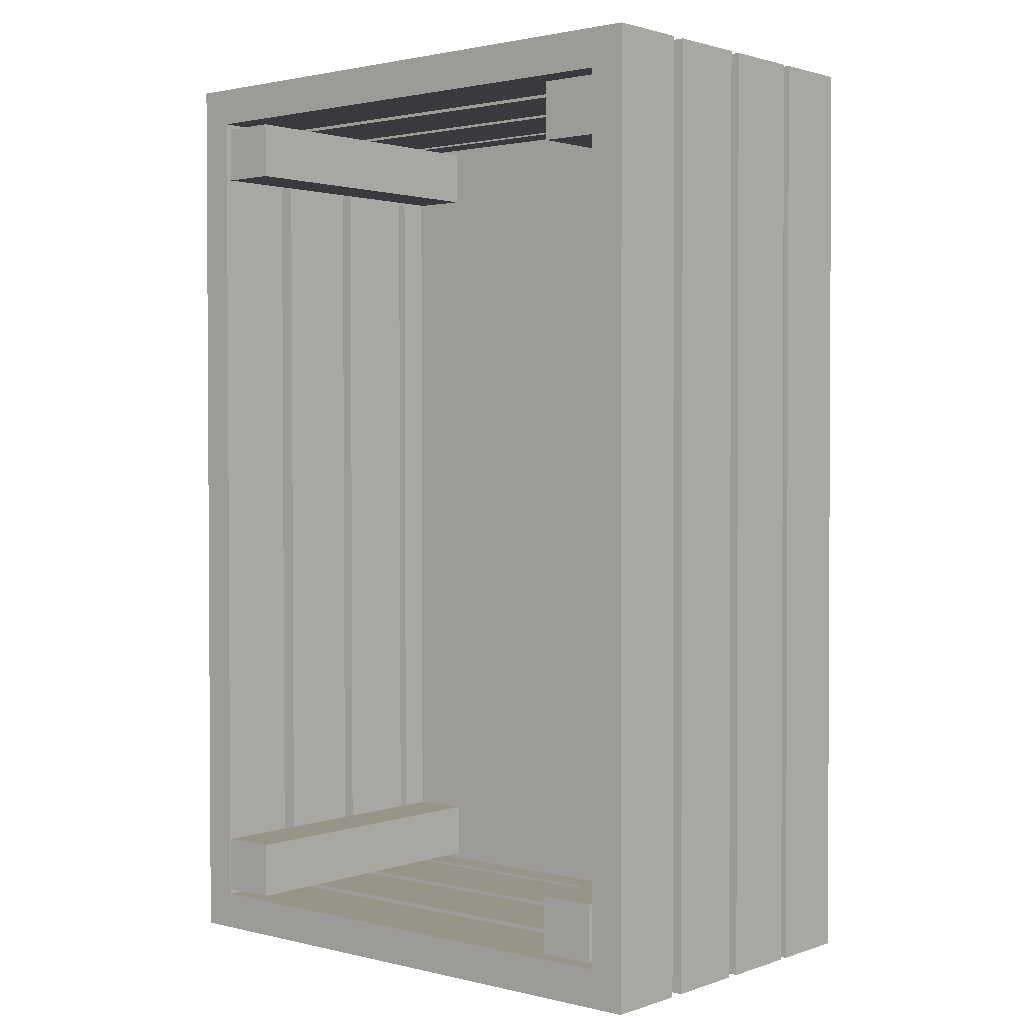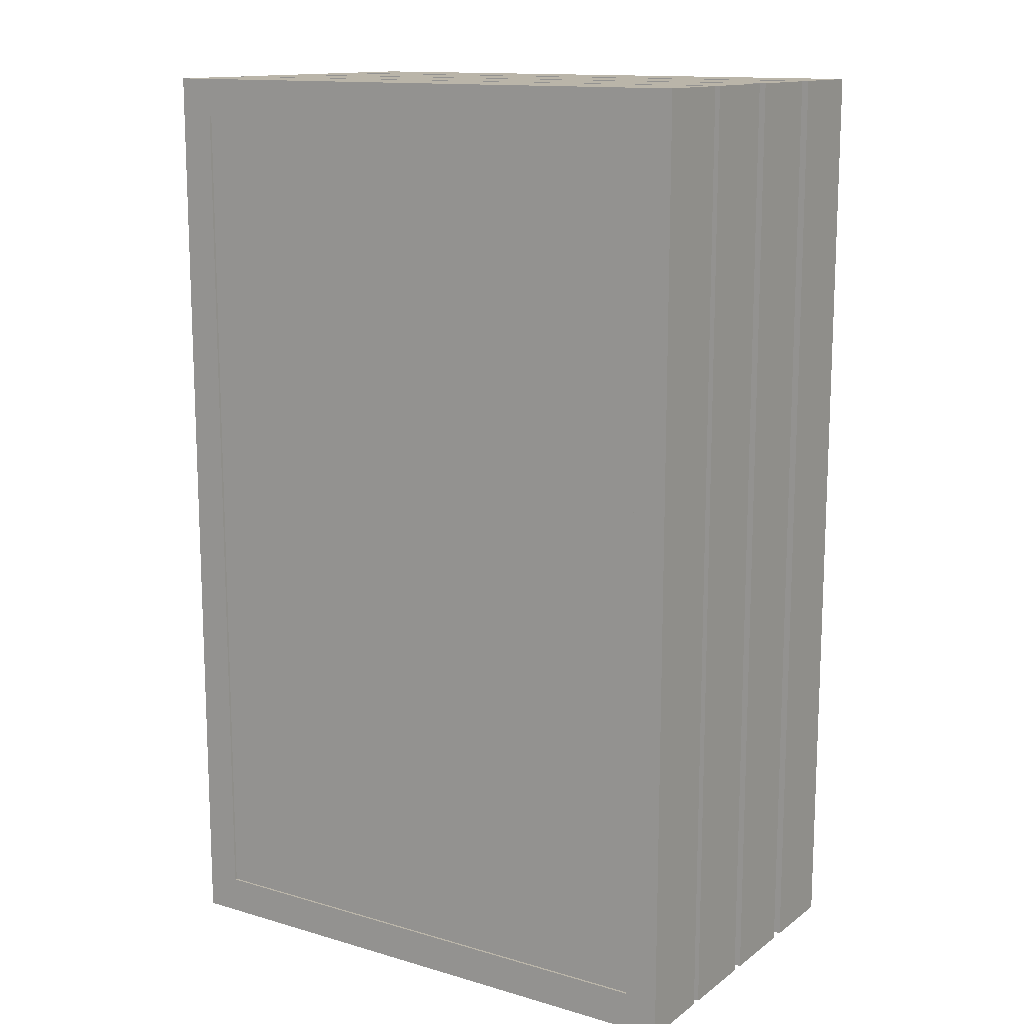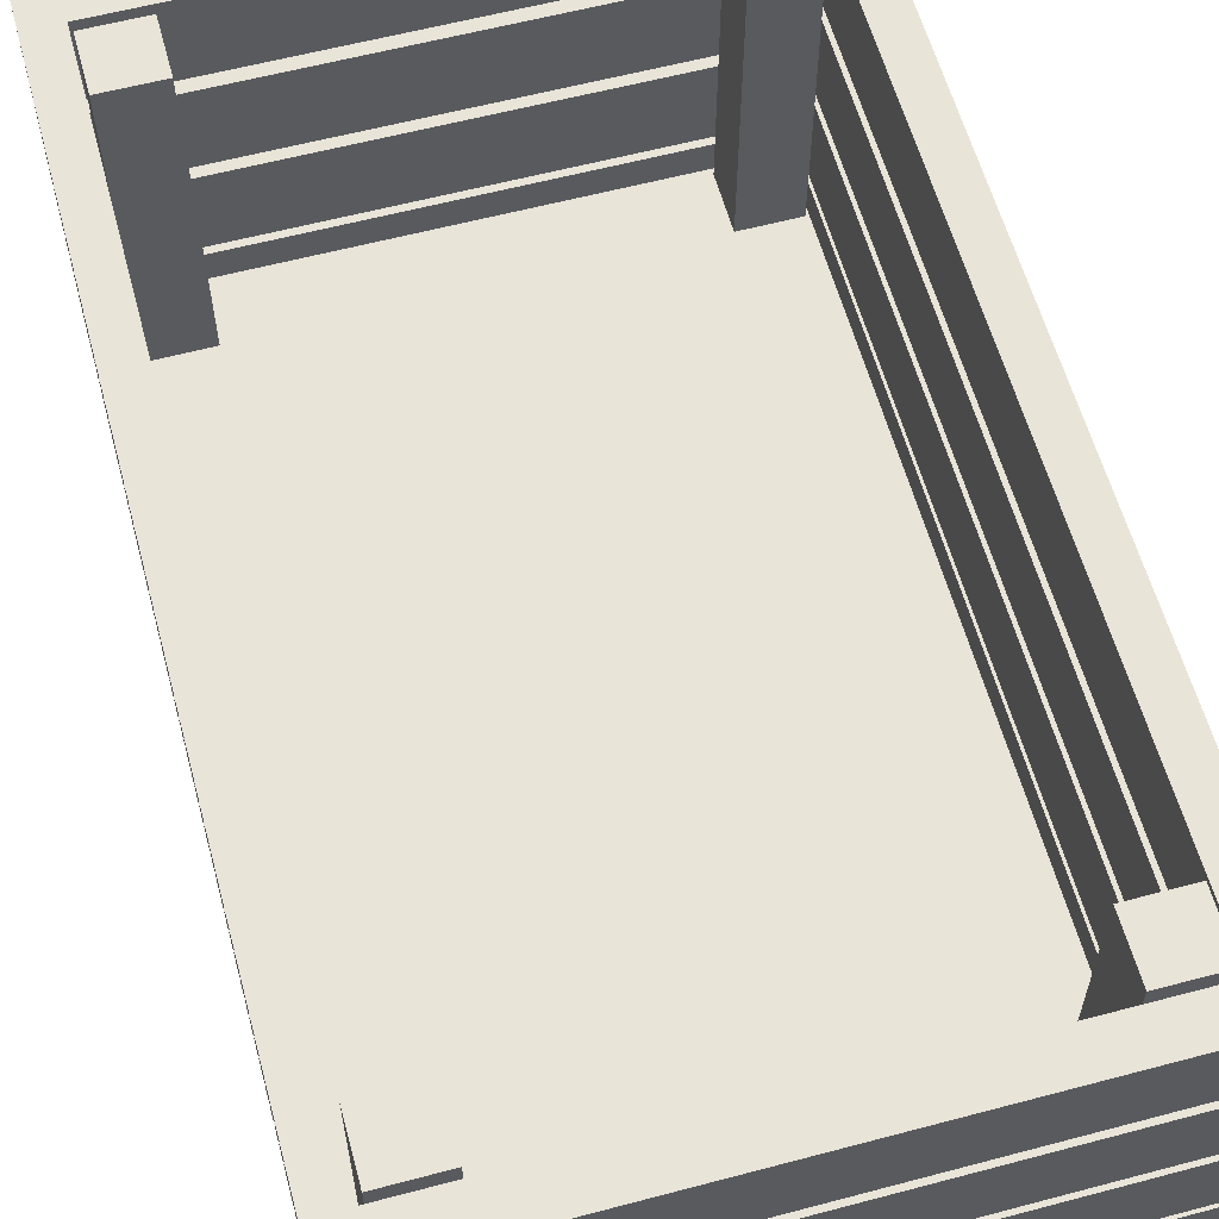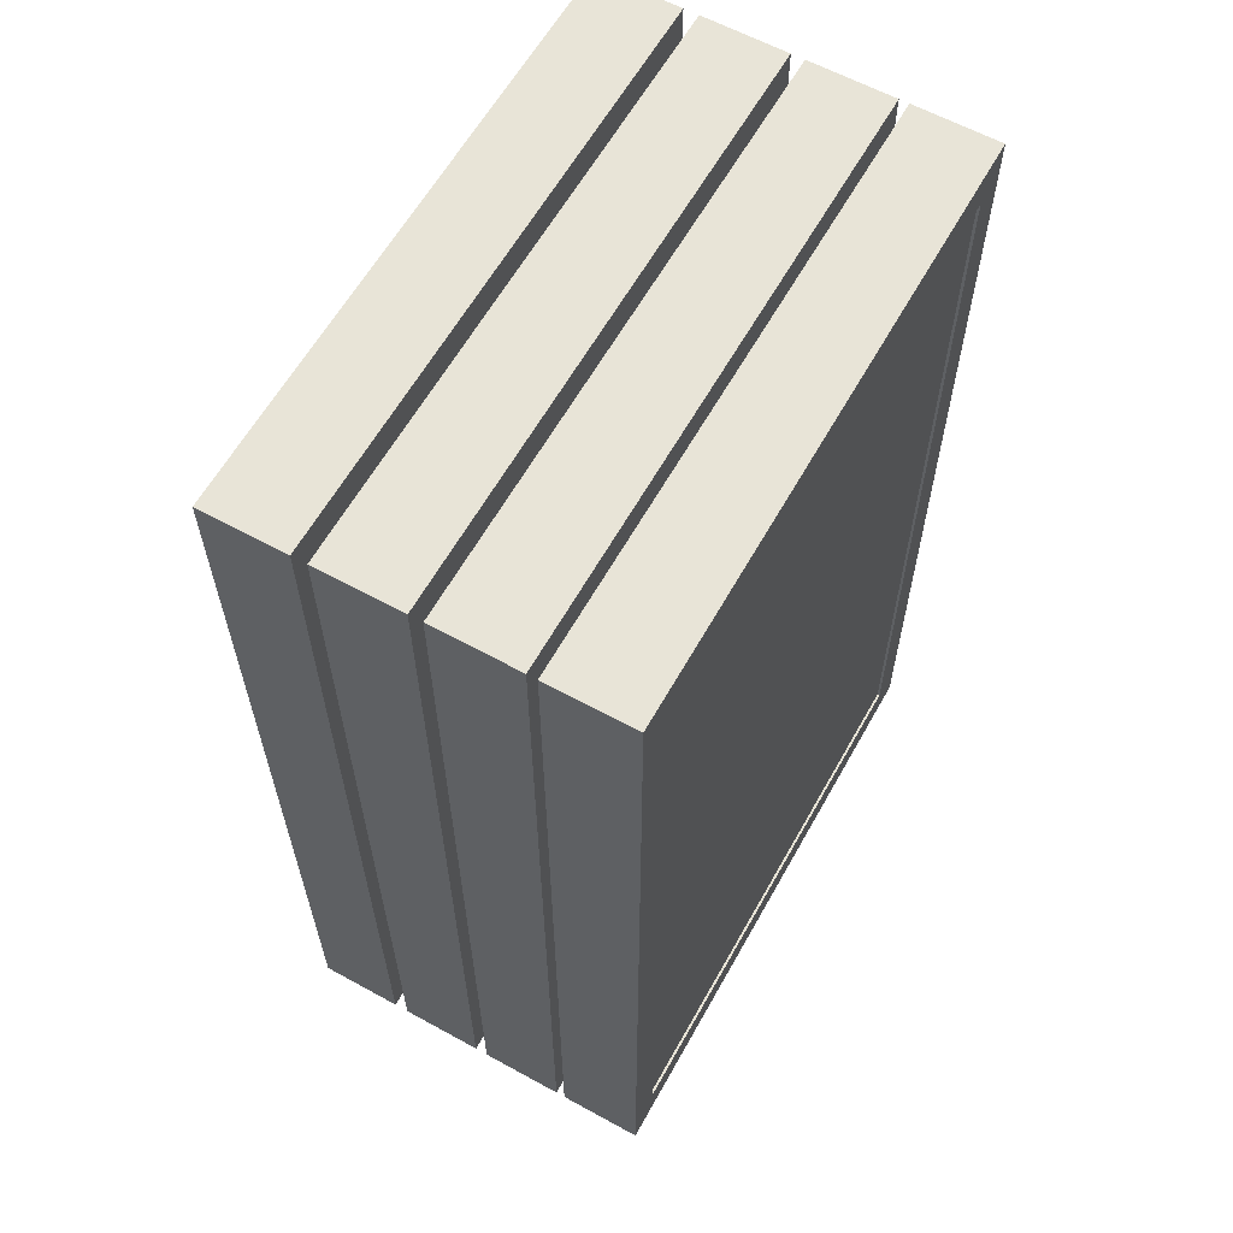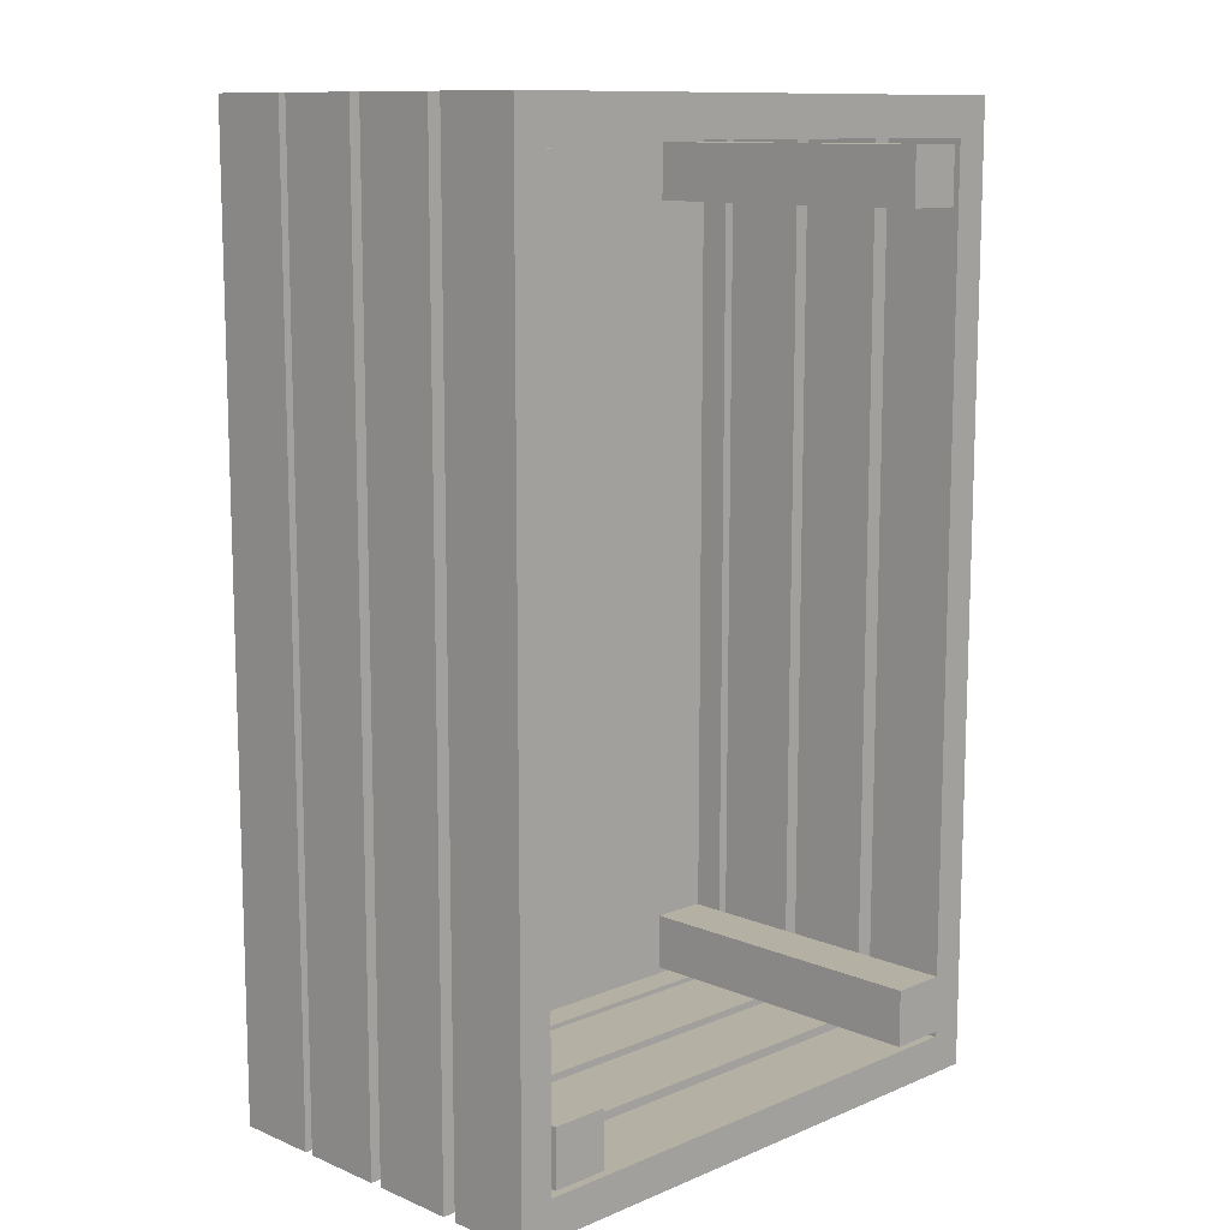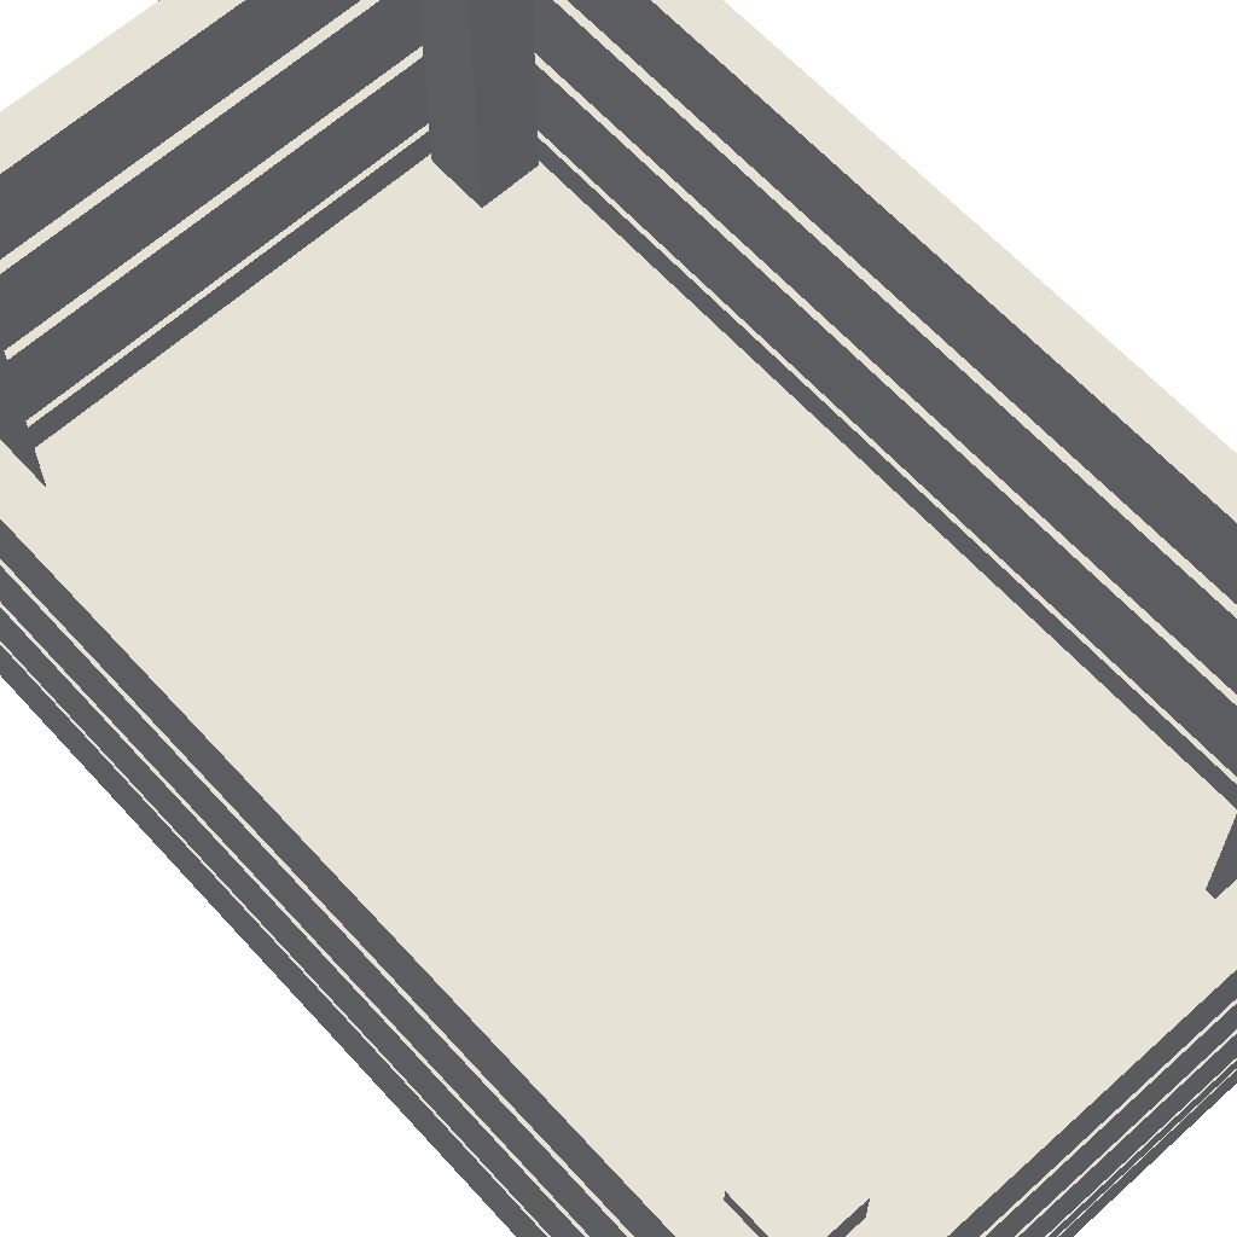
<metadata>
{"format":"obj","ext":"obj","renderer":"f3d","projection":"perspective","resolution":1024,"background":"white","views":[{"elev":1.7,"azim":-139.5,"up":"+Z"},{"elev":13.6,"azim":33.1,"up":"+Z"},{"elev":59.9,"azim":164.8,"up":"+Y"},{"elev":61.4,"azim":-60.8,"up":"+Z"},{"elev":11.4,"azim":134.9,"up":"+Z"},{"elev":63.5,"azim":137.7,"up":"+Y"}]}
</metadata>
<code>
g default
v -0.2647 0.01594 0.4329
v -0.2333 0.01594 0.4329
v -0.2647 0.09061 0.4328
v -0.2333 0.09061 0.4328
v -0.2647 0.09058 0.399
v -0.2333 0.09058 0.399
v -0.2647 0.08975 -0.3732
v -0.2333 0.08975 -0.3732
v -0.2647 0.08972 -0.407
v -0.2333 0.08972 -0.407
v -0.2647 0.01505 -0.407
v -0.2333 0.01505 -0.407
v -0.2647 0.01508 -0.3731
v -0.2333 0.01508 -0.3731
v -0.2647 0.01591 0.3991
v -0.2333 0.01591 0.3991
v 0.2305 0.01505 -0.407
v 0.2305 0.01508 -0.3731
v 0.2305 0.08972 -0.407
v 0.2305 0.08975 -0.3732
v 0.2305 0.01591 0.3991
v 0.2305 0.01594 0.4329
v 0.2305 0.09058 0.399
v 0.2305 0.09061 0.4328
v 0.2608 0.01505 -0.407
v 0.2608 0.01508 -0.3731
v 0.2608 0.08972 -0.407
v 0.2608 0.08975 -0.3732
v 0.2608 0.01591 0.3991
v 0.2608 0.01594 0.4329
v 0.2608 0.09058 0.399
v 0.2608 0.09061 0.4328
g pCube51 group16
f 1 2 4 3
f 3 4 6 5
f 5 6 8 7
f 7 8 10 9
f 9 10 12 11
f 11 12 14 13
f 13 14 16 15
f 15 16 2 1
f 26 25 27 28
f 16 14 8 6
f 30 29 31 32
f 11 13 7 9
f 13 15 5 7
f 15 1 3 5
f 14 12 17 18
f 12 10 19 17
f 10 8 20 19
f 8 14 18 20
f 2 16 21 22
f 16 6 23 21
f 6 4 24 23
f 4 2 22 24
f 18 17 25 26
f 17 19 27 25
f 19 20 28 27
f 22 21 29 30
f 23 24 32 31
f 24 22 30 32
f 20 18 21 23
f 18 26 29 21
f 26 28 31 29
f 28 20 23 31
g default
v -0.2304 0.02796 0.394
v -0.1798 0.02796 0.394
v -0.2304 0.3441 0.3937
v -0.1798 0.3441 0.3937
v -0.2304 0.3441 0.3431
v -0.1798 0.3441 0.3431
v -0.2304 0.0279 0.3434
v -0.1798 0.0279 0.3434
g group16 pCube50
f 33 34 36 35
f 35 36 38 37
f 37 38 40 39
f 39 40 34 33
f 34 40 38 36
f 39 33 35 37
g default
v 0.1776 0.02796 0.394
v 0.2282 0.02796 0.394
v 0.1776 0.3441 0.3937
v 0.2282 0.3441 0.3937
v 0.1776 0.3441 0.3431
v 0.2282 0.3441 0.3431
v 0.1776 0.0279 0.3434
v 0.2282 0.0279 0.3434
g group16 pCube54
f 41 42 44 43
f 43 44 46 45
f 45 46 48 47
f 47 48 42 41
f 42 48 46 44
f 47 41 43 45
g default
v 0.1767 0.03207 -0.3169
v 0.2273 0.03207 -0.3169
v 0.1767 0.3482 -0.3173
v 0.2273 0.3482 -0.3173
v 0.1767 0.3482 -0.3679
v 0.2273 0.3482 -0.3679
v 0.1767 0.03201 -0.3676
v 0.2273 0.03201 -0.3676
g group16 pCube53
f 49 50 52 51
f 51 52 54 53
f 53 54 56 55
f 55 56 50 49
f 50 56 54 52
f 55 49 51 53
g default
v -0.2313 0.03207 -0.3169
v -0.1807 0.03207 -0.3169
v -0.2313 0.3482 -0.3173
v -0.1807 0.3482 -0.3173
v -0.2313 0.3482 -0.3679
v -0.1807 0.3482 -0.3679
v -0.2313 0.03201 -0.3676
v -0.1807 0.03201 -0.3676
g group16 pCube52
f 57 58 60 59
f 59 60 62 61
f 61 62 64 63
f 63 64 58 57
f 58 64 62 60
f 63 57 59 61
g default
v -0.2647 0.09895 0.4328
v -0.2333 0.09895 0.4328
v -0.2647 0.1736 0.4327
v -0.2333 0.1736 0.4327
v -0.2647 0.1736 0.3989
v -0.2333 0.1736 0.3989
v -0.2647 0.1728 -0.3733
v -0.2333 0.1728 -0.3733
v -0.2647 0.1727 -0.4071
v -0.2333 0.1727 -0.4071
v -0.2647 0.09805 -0.407
v -0.2333 0.09805 -0.407
v -0.2647 0.09808 -0.3732
v -0.2333 0.09808 -0.3732
v -0.2647 0.09891 0.399
v -0.2333 0.09891 0.399
v 0.2305 0.09805 -0.407
v 0.2305 0.09808 -0.3732
v 0.2305 0.1727 -0.4071
v 0.2305 0.1728 -0.3733
v 0.2305 0.09891 0.399
v 0.2305 0.09895 0.4328
v 0.2305 0.1736 0.3989
v 0.2305 0.1736 0.4327
v 0.2608 0.09805 -0.407
v 0.2608 0.09808 -0.3732
v 0.2608 0.1727 -0.4071
v 0.2608 0.1728 -0.3733
v 0.2608 0.09891 0.399
v 0.2608 0.09895 0.4328
v 0.2608 0.1736 0.3989
v 0.2608 0.1736 0.4327
g group16 pCube57
f 65 66 68 67
f 67 68 70 69
f 69 70 72 71
f 71 72 74 73
f 73 74 76 75
f 75 76 78 77
f 77 78 80 79
f 79 80 66 65
f 90 89 91 92
f 80 78 72 70
f 94 93 95 96
f 75 77 71 73
f 77 79 69 71
f 79 65 67 69
f 78 76 81 82
f 76 74 83 81
f 74 72 84 83
f 72 78 82 84
f 66 80 85 86
f 80 70 87 85
f 70 68 88 87
f 68 66 86 88
f 82 81 89 90
f 81 83 91 89
f 83 84 92 91
f 86 85 93 94
f 87 88 96 95
f 88 86 94 96
f 84 82 85 87
f 82 90 93 85
f 90 92 95 93
f 92 84 87 95
g default
v -0.2647 0.2729 0.4326
v -0.2333 0.2729 0.4326
v -0.2647 0.3475 0.4325
v -0.2333 0.3475 0.4325
v -0.2647 0.3475 0.3987
v -0.2333 0.3475 0.3987
v -0.2647 0.3467 -0.3735
v -0.2333 0.3467 -0.3735
v -0.2647 0.3466 -0.4073
v -0.2333 0.3466 -0.4073
v -0.2647 0.272 -0.4072
v -0.2333 0.272 -0.4072
v -0.2647 0.272 -0.3734
v -0.2333 0.272 -0.3734
v -0.2647 0.2728 0.3988
v -0.2333 0.2728 0.3988
v 0.2305 0.272 -0.4072
v 0.2305 0.272 -0.3734
v 0.2305 0.3466 -0.4073
v 0.2305 0.3467 -0.3735
v 0.2305 0.2728 0.3988
v 0.2305 0.2729 0.4326
v 0.2305 0.3475 0.3987
v 0.2305 0.3475 0.4325
v 0.2608 0.272 -0.4072
v 0.2608 0.272 -0.3734
v 0.2608 0.3466 -0.4073
v 0.2608 0.3467 -0.3735
v 0.2608 0.2728 0.3988
v 0.2608 0.2729 0.4326
v 0.2608 0.3475 0.3987
v 0.2608 0.3475 0.4325
g group16 pCube58
f 97 98 100 99
f 99 100 102 101
f 101 102 104 103
f 103 104 106 105
f 105 106 108 107
f 107 108 110 109
f 109 110 112 111
f 111 112 98 97
f 122 121 123 124
f 112 110 104 102
f 126 125 127 128
f 107 109 103 105
f 109 111 101 103
f 111 97 99 101
f 110 108 113 114
f 108 106 115 113
f 106 104 116 115
f 104 110 114 116
f 98 112 117 118
f 112 102 119 117
f 102 100 120 119
f 100 98 118 120
f 114 113 121 122
f 113 115 123 121
f 115 116 124 123
f 118 117 125 126
f 119 120 128 127
f 120 118 126 128
f 116 114 117 119
f 114 122 125 117
f 122 124 127 125
f 124 116 119 127
g default
v -0.2647 0.1851 0.4327
v -0.2333 0.1851 0.4327
v -0.2647 0.2598 0.4326
v -0.2333 0.2598 0.4326
v -0.2647 0.2598 0.3988
v -0.2333 0.2598 0.3988
v -0.2647 0.2589 -0.3734
v -0.2333 0.2589 -0.3734
v -0.2647 0.2589 -0.4072
v -0.2333 0.2589 -0.4072
v -0.2647 0.1842 -0.4071
v -0.2333 0.1842 -0.4071
v -0.2647 0.1843 -0.3733
v -0.2333 0.1843 -0.3733
v -0.2647 0.1851 0.3989
v -0.2333 0.1851 0.3989
v 0.2305 0.1842 -0.4071
v 0.2305 0.1843 -0.3733
v 0.2305 0.2589 -0.4072
v 0.2305 0.2589 -0.3734
v 0.2305 0.1851 0.3989
v 0.2305 0.1851 0.4327
v 0.2305 0.2598 0.3988
v 0.2305 0.2598 0.4326
v 0.2608 0.1842 -0.4071
v 0.2608 0.1843 -0.3733
v 0.2608 0.2589 -0.4072
v 0.2608 0.2589 -0.3734
v 0.2608 0.1851 0.3989
v 0.2608 0.1851 0.4327
v 0.2608 0.2598 0.3988
v 0.2608 0.2598 0.4326
g group16 pCube59
f 129 130 132 131
f 131 132 134 133
f 133 134 136 135
f 135 136 138 137
f 137 138 140 139
f 139 140 142 141
f 141 142 144 143
f 143 144 130 129
f 154 153 155 156
f 144 142 136 134
f 158 157 159 160
f 139 141 135 137
f 141 143 133 135
f 143 129 131 133
f 142 140 145 146
f 140 138 147 145
f 138 136 148 147
f 136 142 146 148
f 130 144 149 150
f 144 134 151 149
f 134 132 152 151
f 132 130 150 152
f 146 145 153 154
f 145 147 155 153
f 147 148 156 155
f 150 149 157 158
f 151 152 160 159
f 152 150 158 160
f 148 146 149 151
f 146 154 157 149
f 154 156 159 157
f 156 148 151 159
g default
v -0.2577 0.01816 0.4322
v 0.2584 0.01816 0.4322
v -0.2577 0.06353 0.4321
v 0.2584 0.06353 0.4321
v -0.2577 0.06263 -0.4077
v 0.2584 0.06263 -0.4077
v -0.2577 0.01726 -0.4076
v 0.2584 0.01726 -0.4076
g group16 pCube63
f 161 162 164 163
f 163 164 166 165
f 165 166 168 167
f 167 168 162 161
f 162 168 166 164
f 167 161 163 165

</code>
